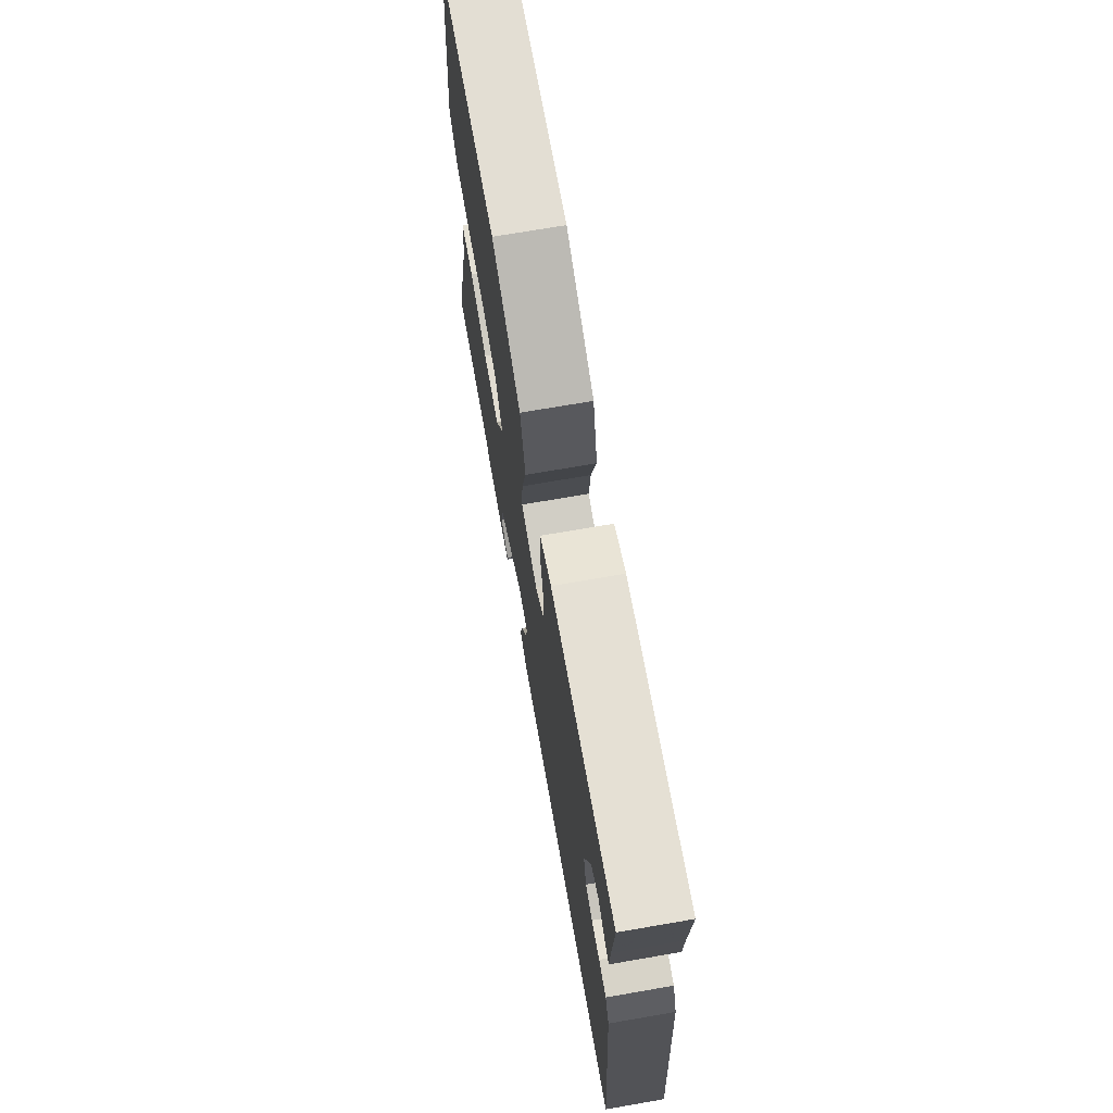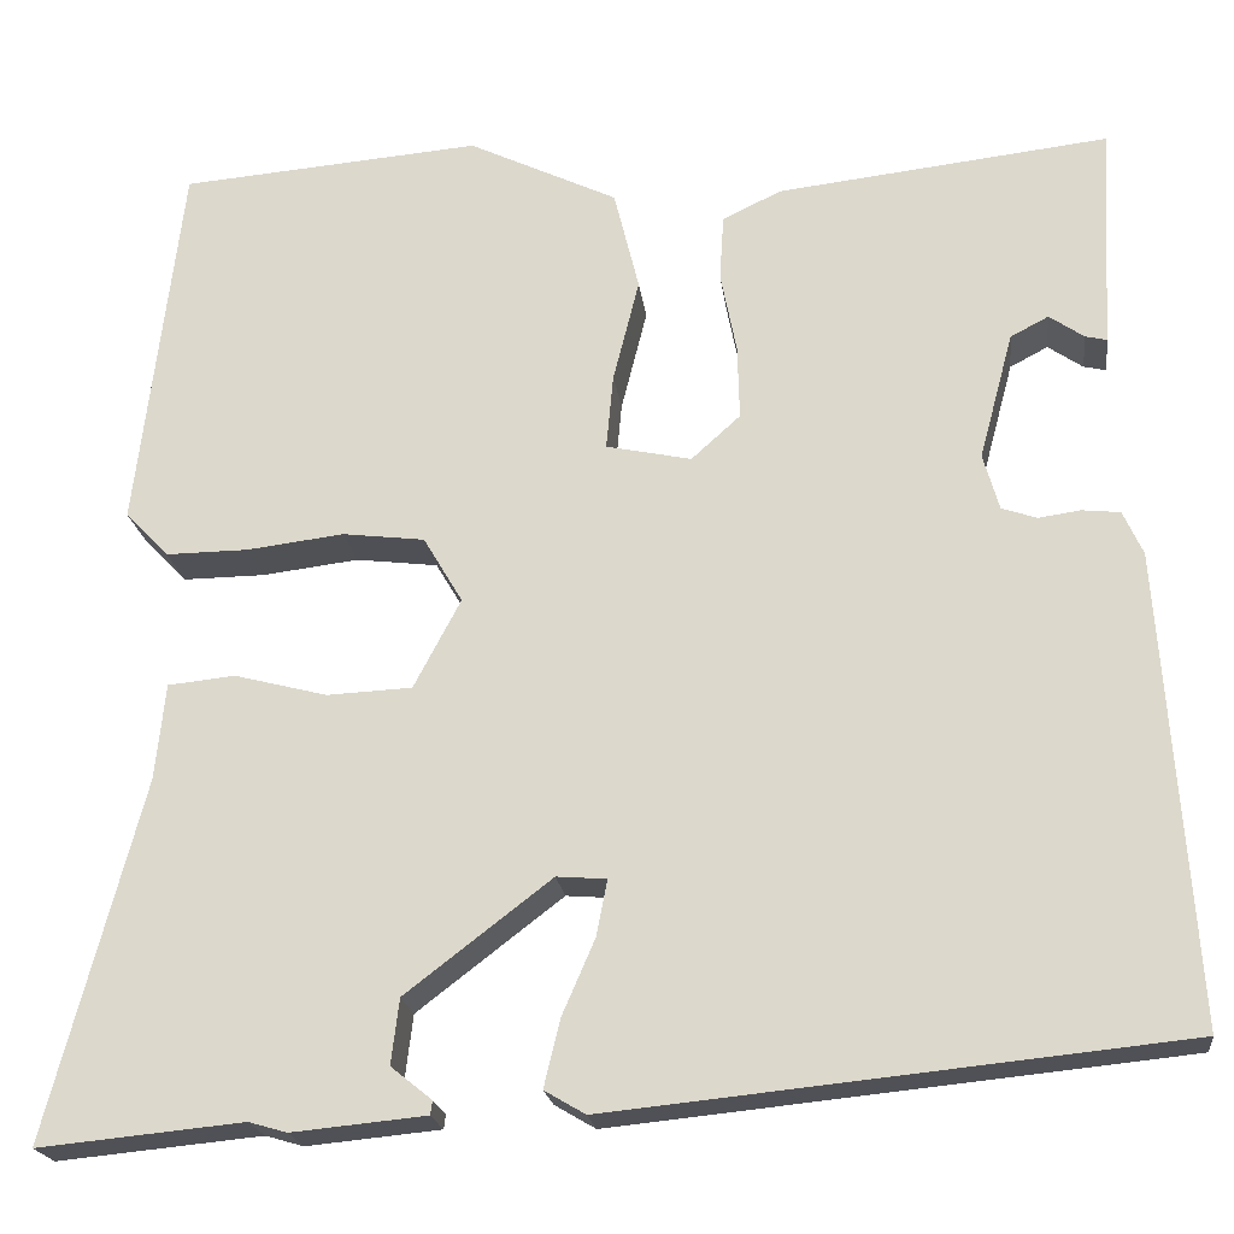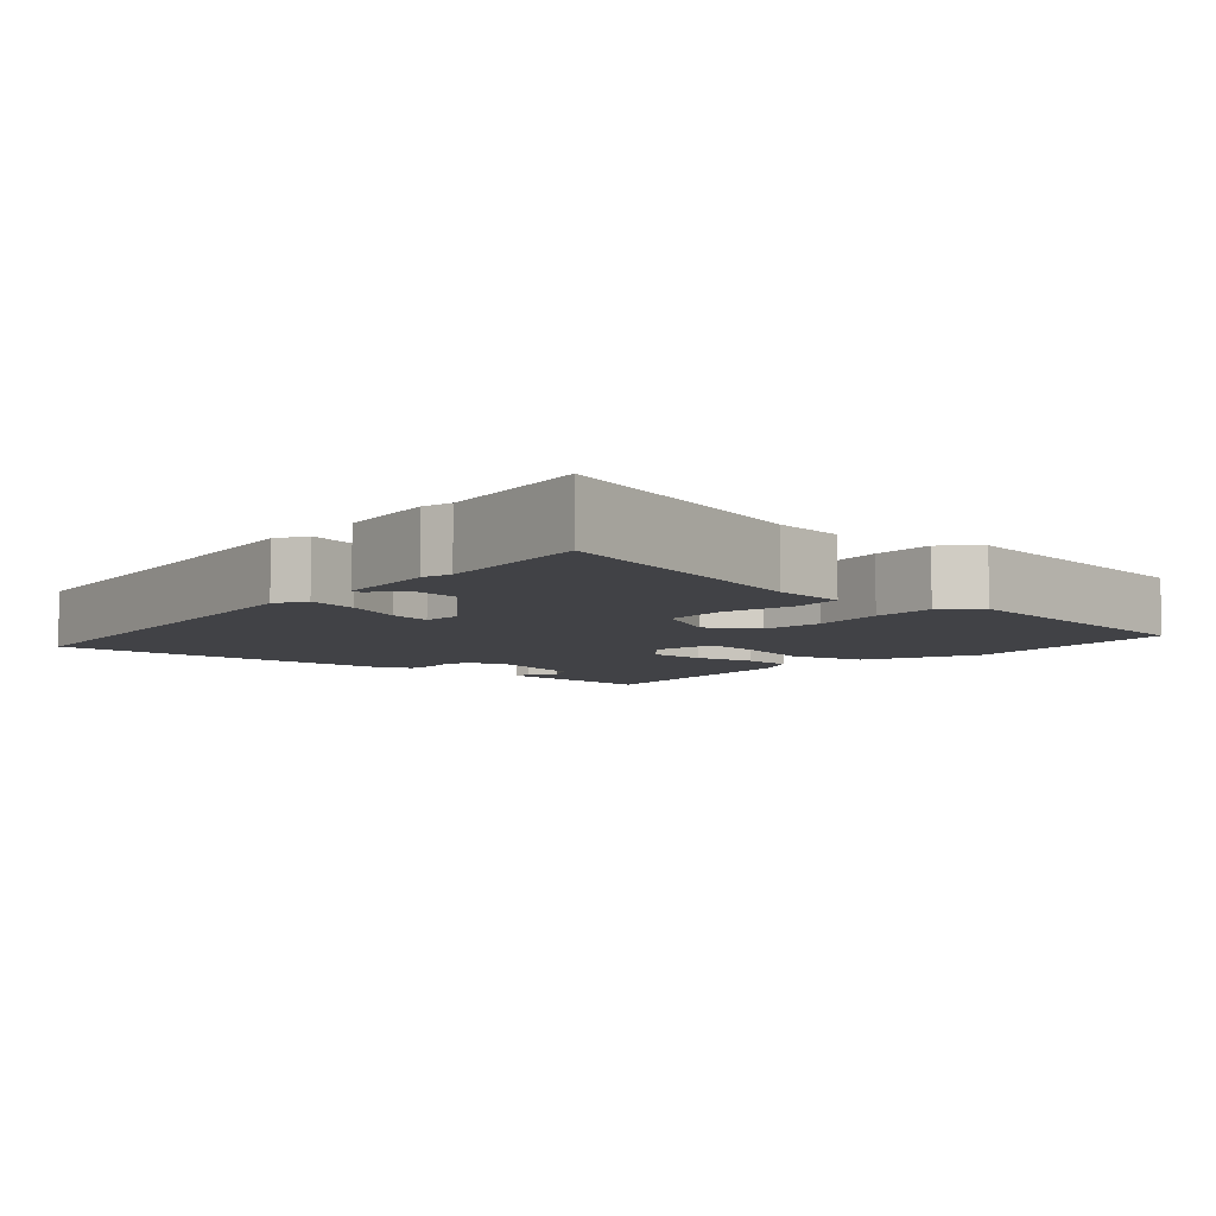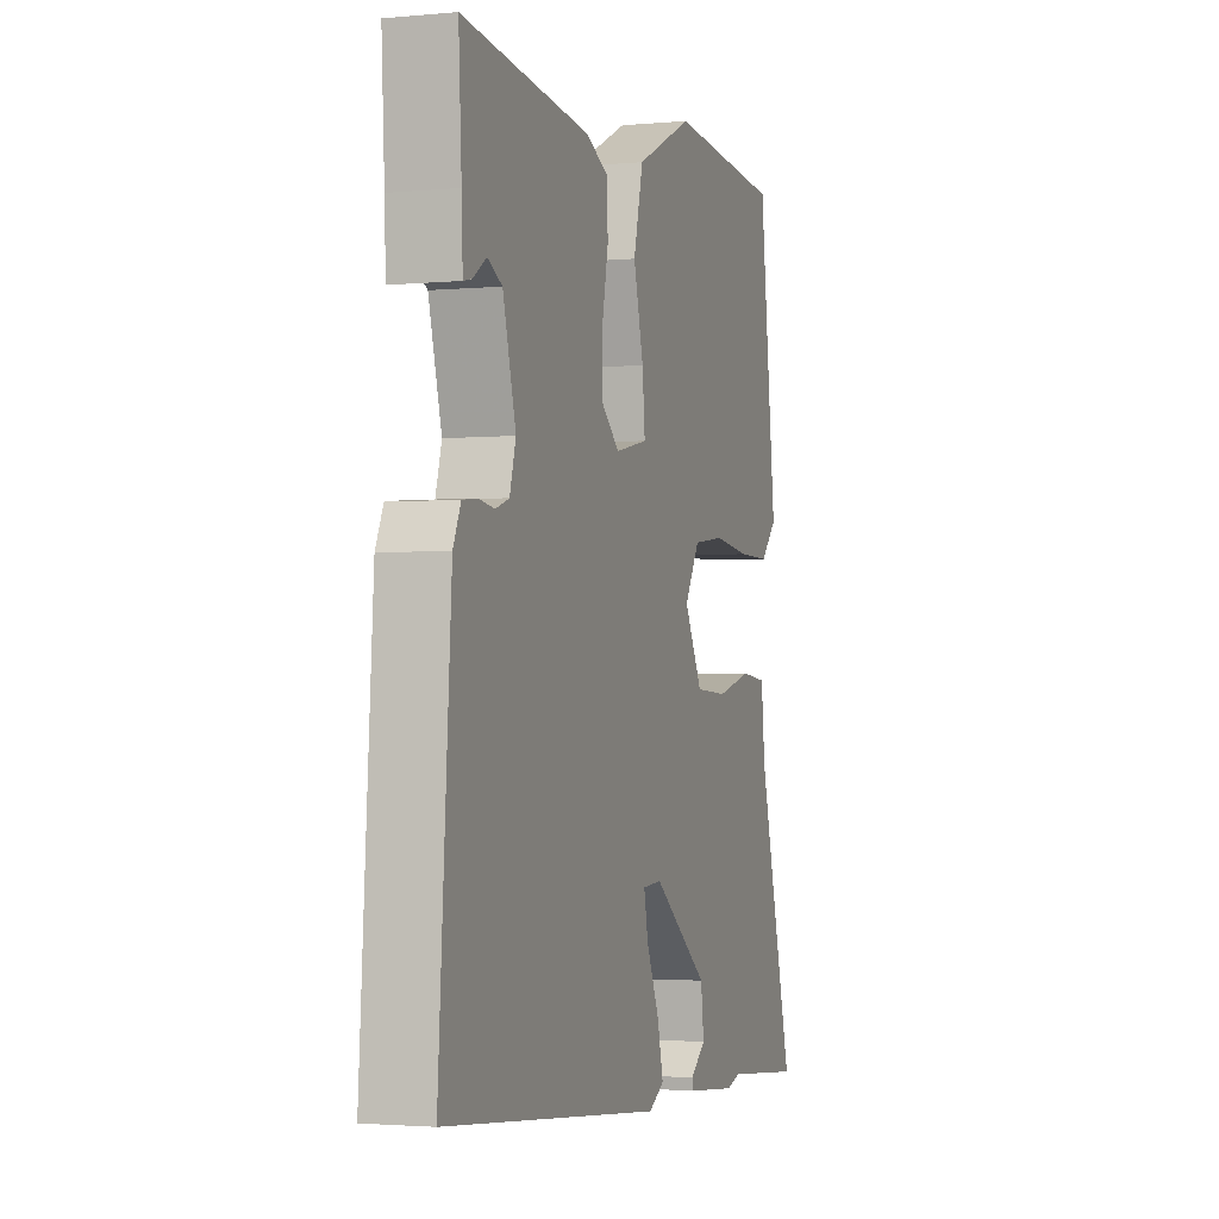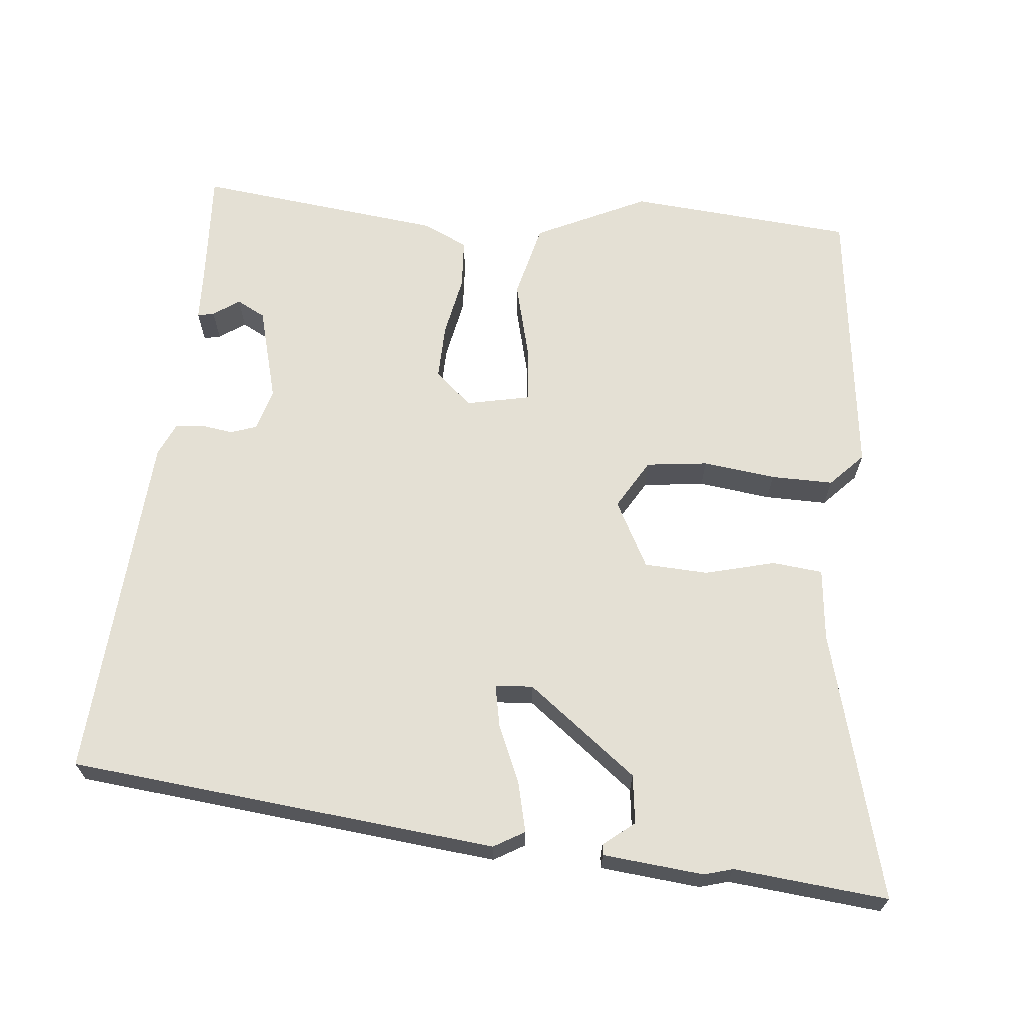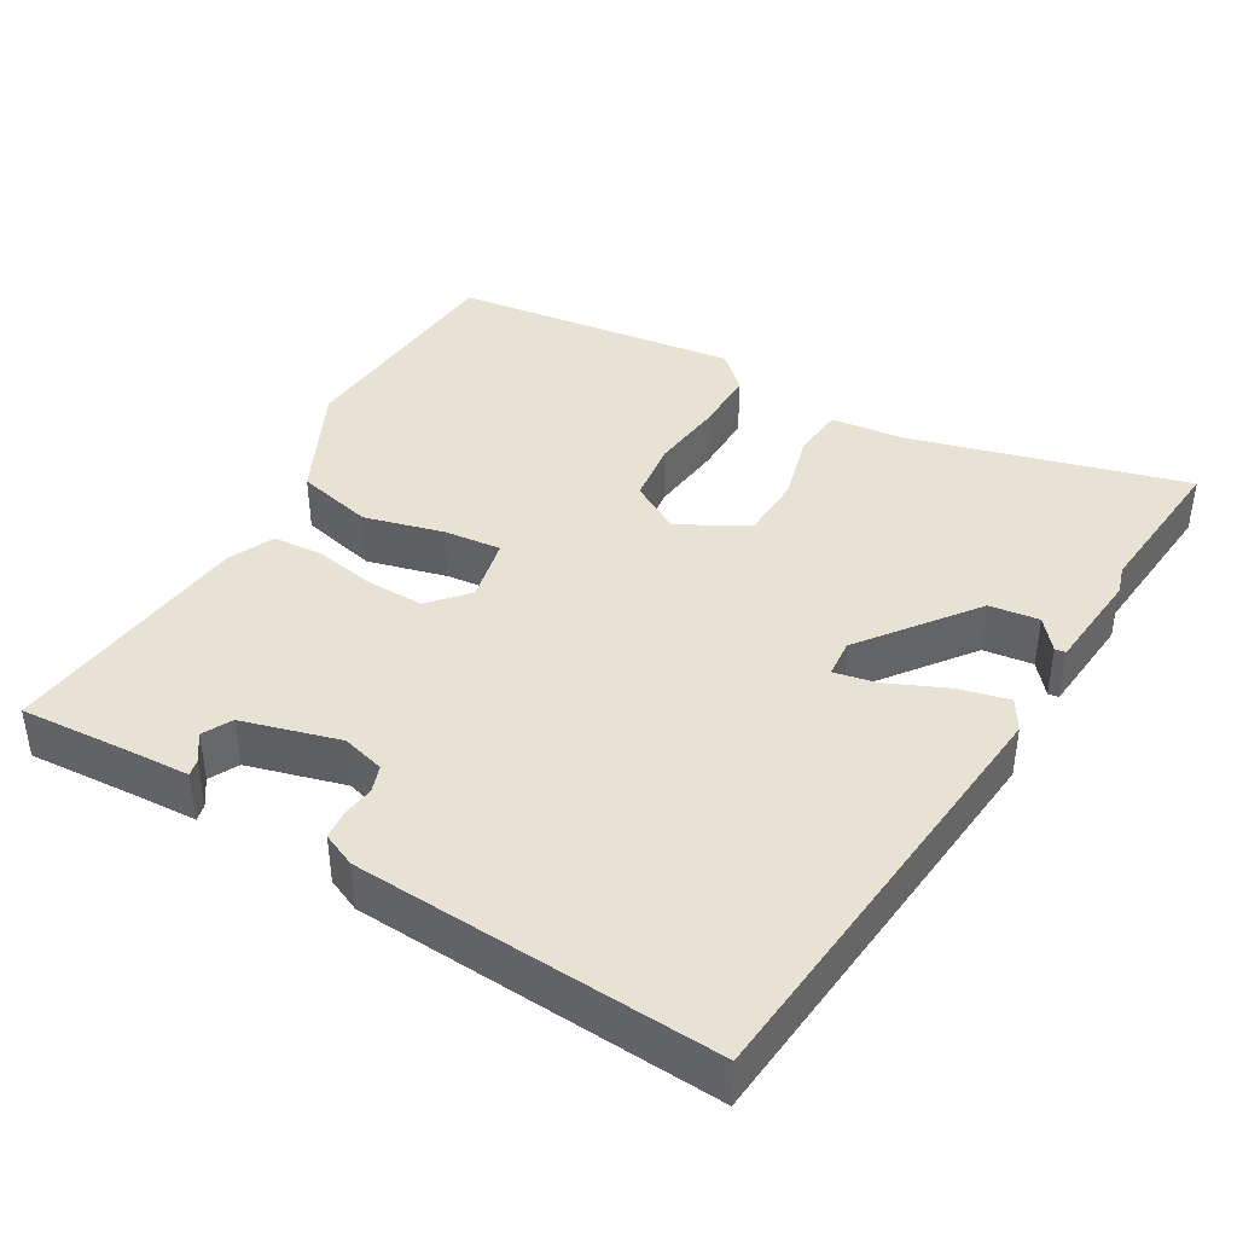
<metadata>
{"format":"obj","ext":"obj","renderer":"f3d","projection":"perspective","resolution":1024,"background":"white","views":[{"elev":71.6,"azim":80.2,"up":"+Z"},{"elev":-20.5,"azim":7.0,"up":"+Z"},{"elev":-6.6,"azim":-131.2,"up":"+Y"},{"elev":-2.3,"azim":108.5,"up":"+Z"},{"elev":66.1,"azim":-174.4,"up":"+Y"},{"elev":40.9,"azim":119.8,"up":"+Y"}]}
</metadata>
<code>
v -0.484 0.07 0.504
v -0.183 0.07 0.529
v -0.034 0.07 0.458
v -0.009 0.07 0.357
v -0.035 0.07 0.254
v -0.042 0.07 0.179
v 0.043 0.07 0.161
v 0.092 0.07 0.205
v 0.09 0.07 0.279
v 0.074 0.07 0.36
v 0.078 0.07 0.426
v 0.137 0.07 0.454
v 0.468 0.07 0.492
v 0.46 0.07 0.345
v 0.457 0.07 0.267
v 0.435 0.07 0.272
v 0.4 0.07 0.296
v 0.362 0.07 0.276
v 0.328 0.07 0.149
v 0.344 0.07 0.093
v 0.379 0.07 0.081
v 0.421 0.07 0.087
v 0.459 0.07 0.083
v 0.479 0.07 0.039
v 0.511 0.07 -0.431
v -0.059 0.07 -0.489
v -0.1 0.07 -0.465
v -0.084 0.07 -0.398
v -0.051 0.07 -0.322
v -0.04 0.07 -0.266
v -0.09 0.07 -0.262
v -0.236 0.07 -0.374
v -0.244 0.07 -0.439
v -0.203 0.07 -0.472
v -0.205 0.07 -0.486
v -0.339 0.07 -0.499
v -0.377 0.07 -0.488
v -0.582 0.07 -0.508
v -0.487 0.07 -0.15
v -0.477 0.07 -0.054
v -0.41 0.07 -0.047
v -0.317 0.07 -0.071
v -0.232 0.07 -0.067
v -0.185 0.07 0.022
v -0.224 0.07 0.088
v -0.306 0.07 0.098
v -0.403 0.07 0.086
v -0.486 0.07 0.085
v -0.529 0.07 0.13
v -0.484 0 0.504
v -0.183 0 0.529
v -0.034 0 0.458
v -0.009 0 0.357
v -0.035 0 0.254
v -0.042 0 0.179
v 0.043 0 0.161
v 0.092 0 0.205
v 0.09 0 0.279
v 0.074 0 0.36
v 0.078 0 0.426
v 0.137 0 0.454
v 0.468 0 0.492
v 0.46 0 0.345
v 0.457 0 0.267
v 0.435 0 0.272
v 0.4 0 0.296
v 0.362 0 0.276
v 0.328 0 0.149
v 0.344 0 0.093
v 0.379 0 0.081
v 0.421 0 0.087
v 0.459 0 0.083
v 0.479 0 0.039
v 0.511 0 -0.431
v -0.059 0 -0.489
v -0.1 0 -0.465
v -0.084 0 -0.398
v -0.051 0 -0.322
v -0.04 0 -0.266
v -0.09 0 -0.262
v -0.236 0 -0.374
v -0.244 0 -0.439
v -0.203 0 -0.472
v -0.205 0 -0.486
v -0.339 0 -0.499
v -0.377 0 -0.488
v -0.582 0 -0.508
v -0.487 0 -0.15
v -0.477 0 -0.054
v -0.41 0 -0.047
v -0.317 0 -0.071
v -0.232 0 -0.067
v -0.185 0 0.022
v -0.224 0 0.088
v -0.306 0 0.098
v -0.403 0 0.086
v -0.486 0 0.085
v -0.529 0 0.13
f 46 47 48 49
f 45 46 49 1
f 39 40 41 42
f 37 38 39 42
f 37 42 43
f 36 37 43 44
f 33 34 35 36
f 32 33 36
f 26 27 28 29
f 26 29 30
f 25 26 30
f 24 25 30
f 21 22 23 24
f 20 21 24 30
f 19 20 30 31
f 14 15 16 17
f 14 17 18
f 13 14 18
f 12 13 18
f 9 10 11 12
f 8 9 12 18
f 7 8 18 19
f 2 3 4 5
f 45 1 2 5
f 44 45 5 6
f 32 36 44 6
f 7 19 31 32
f 6 7 32
f 98 97 96 95
f 50 98 95 94
f 91 90 89 88
f 91 88 87 86
f 92 91 86
f 93 92 86 85
f 85 84 83 82
f 85 82 81
f 78 77 76 75
f 79 78 75
f 79 75 74
f 79 74 73
f 73 72 71 70
f 79 73 70 69
f 80 79 69 68
f 66 65 64 63
f 67 66 63
f 67 63 62
f 67 62 61
f 61 60 59 58
f 67 61 58 57
f 68 67 57 56
f 54 53 52 51
f 54 51 50 94
f 55 54 94 93
f 55 93 85 81
f 81 80 68 56
f 81 56 55
f 1 50 51 2
f 2 51 52 3
f 3 52 53 4
f 4 53 54 5
f 5 54 55 6
f 6 55 56 7
f 7 56 57 8
f 8 57 58 9
f 9 58 59 10
f 10 59 60 11
f 11 60 61 12
f 12 61 62 13
f 13 62 63 14
f 14 63 64 15
f 15 64 65 16
f 16 65 66 17
f 17 66 67 18
f 18 67 68 19
f 19 68 69 20
f 20 69 70 21
f 21 70 71 22
f 22 71 72 23
f 23 72 73 24
f 24 73 74 25
f 25 74 75 26
f 26 75 76 27
f 27 76 77 28
f 28 77 78 29
f 29 78 79 30
f 30 79 80 31
f 31 80 81 32
f 32 81 82 33
f 33 82 83 34
f 34 83 84 35
f 35 84 85 36
f 36 85 86 37
f 37 86 87 38
f 38 87 88 39
f 39 88 89 40
f 40 89 90 41
f 41 90 91 42
f 42 91 92 43
f 43 92 93 44
f 44 93 94 45
f 45 94 95 46
f 46 95 96 47
f 47 96 97 48
f 48 97 98 49
f 49 98 50 1

</code>
